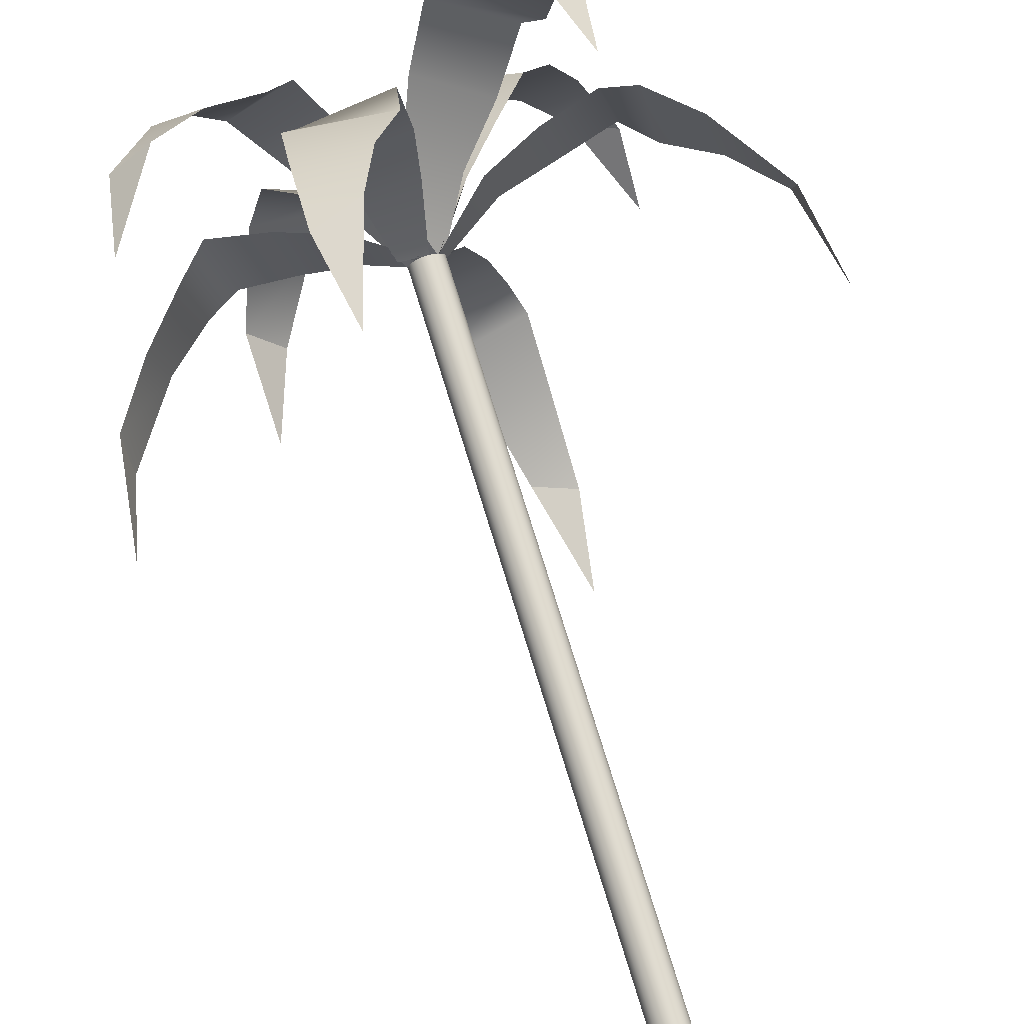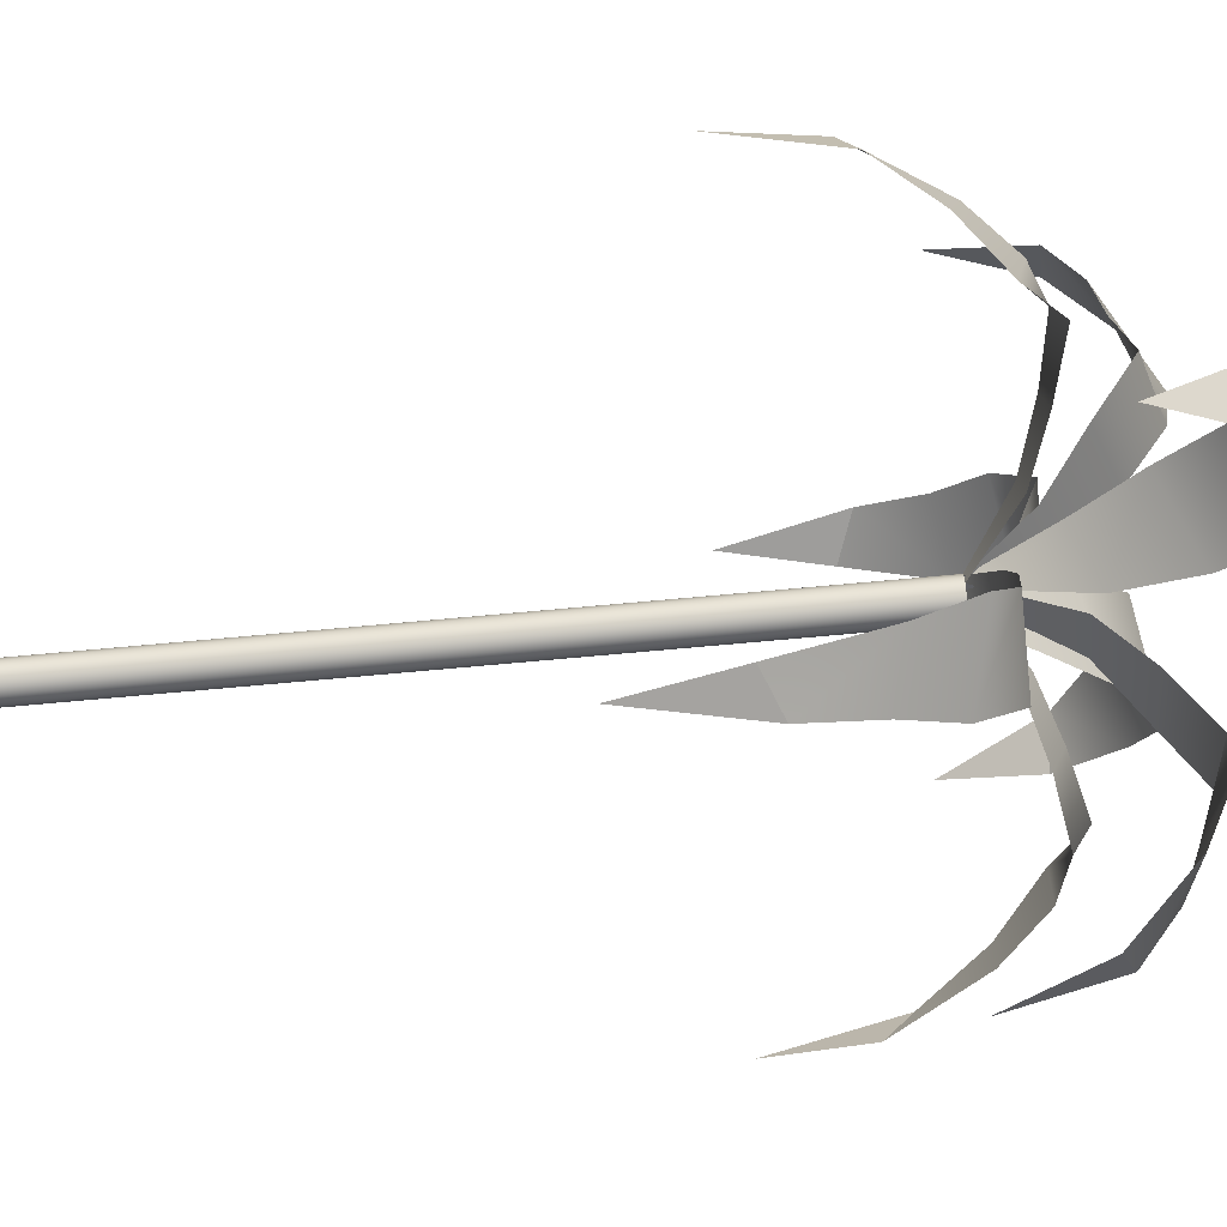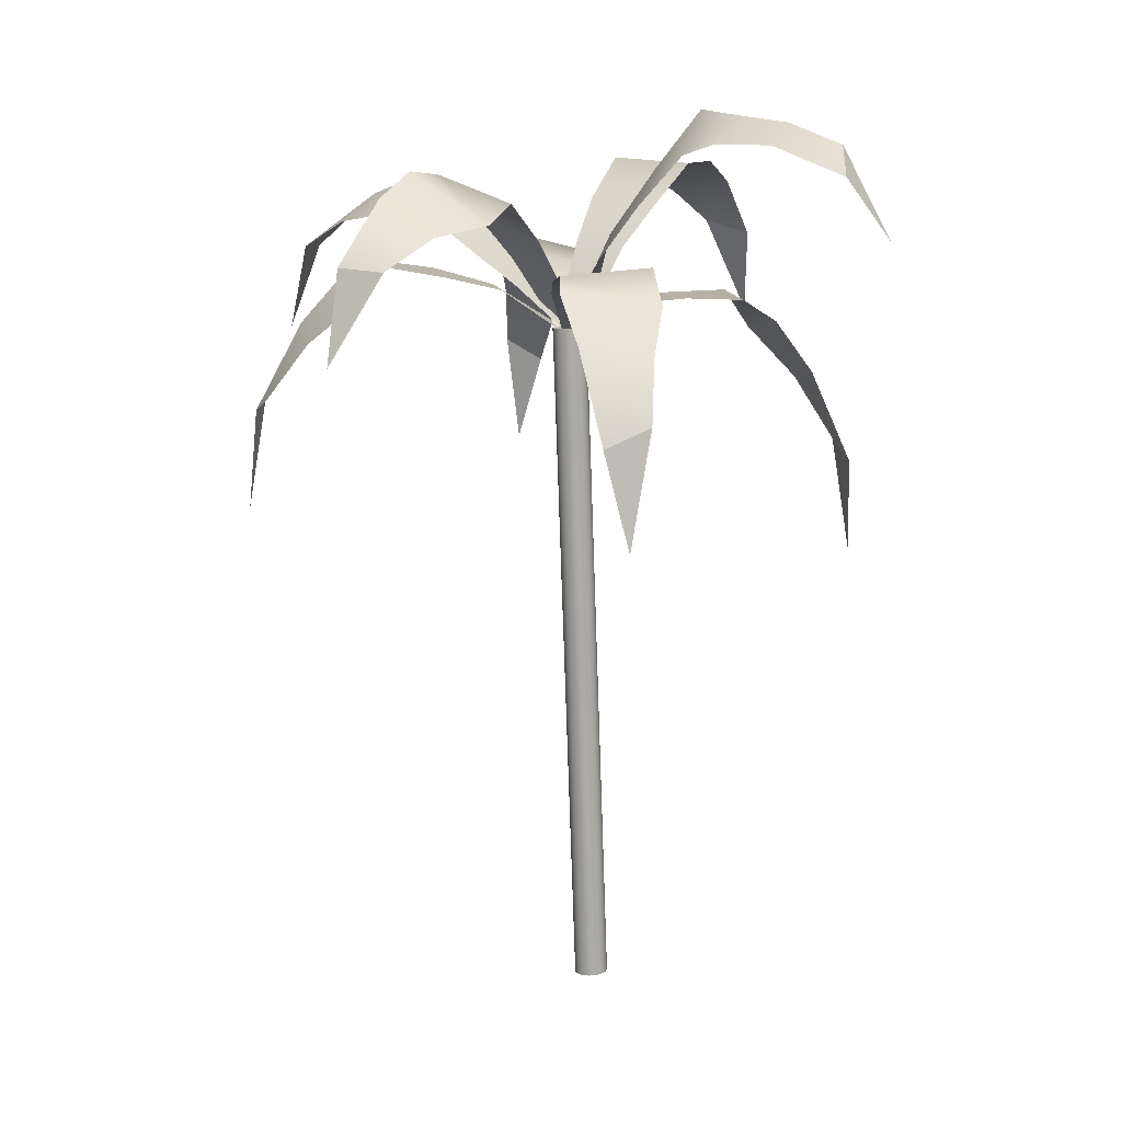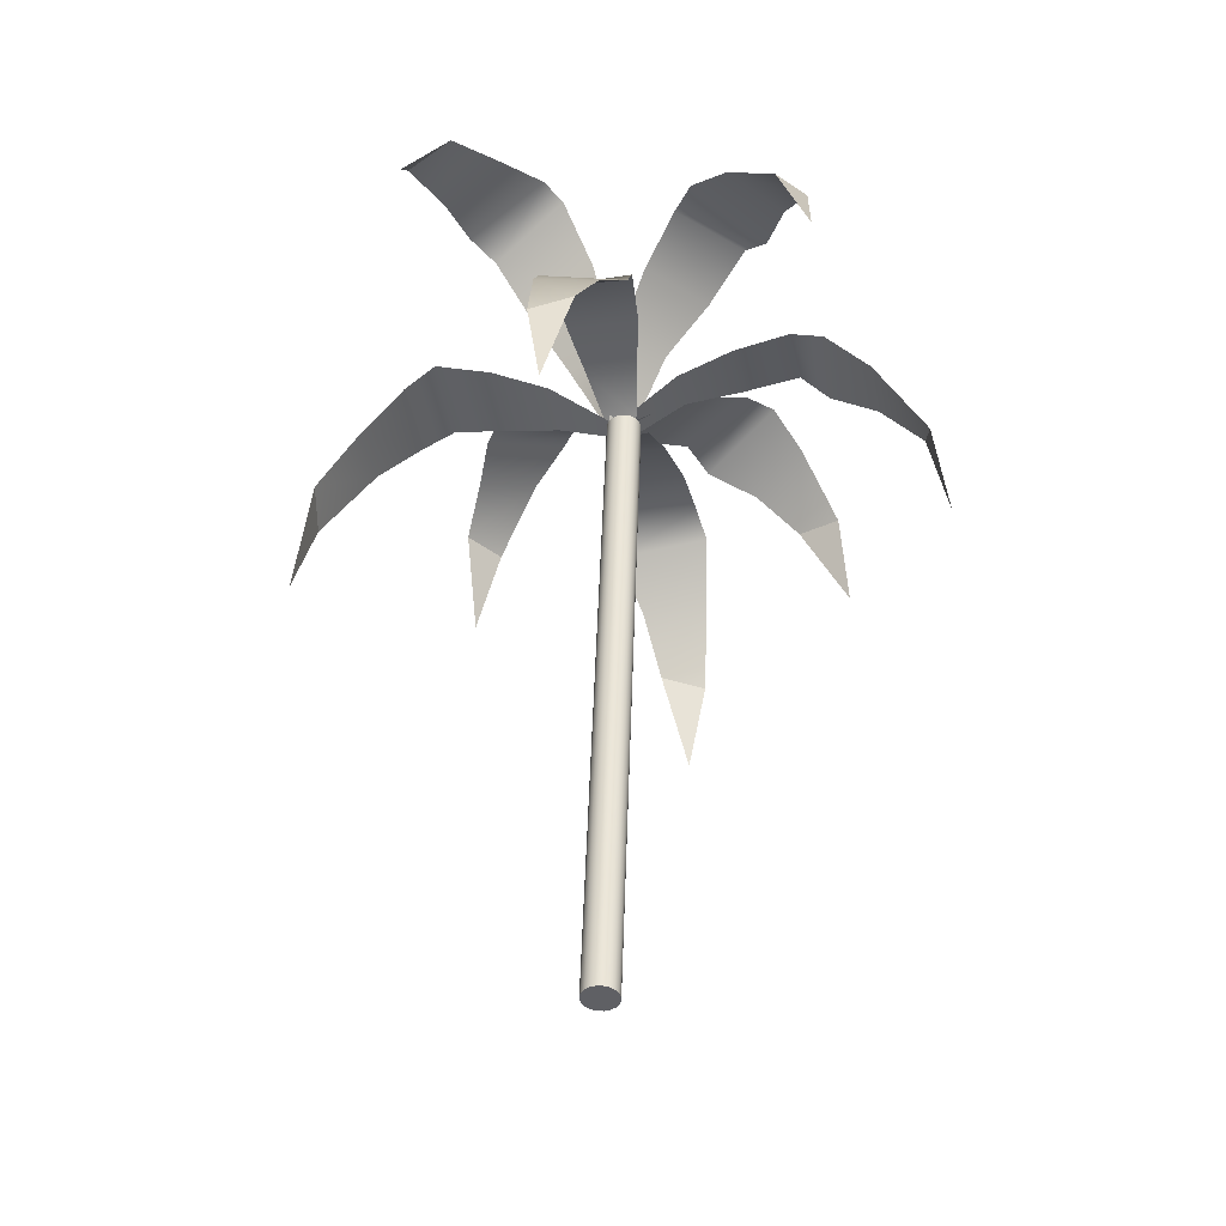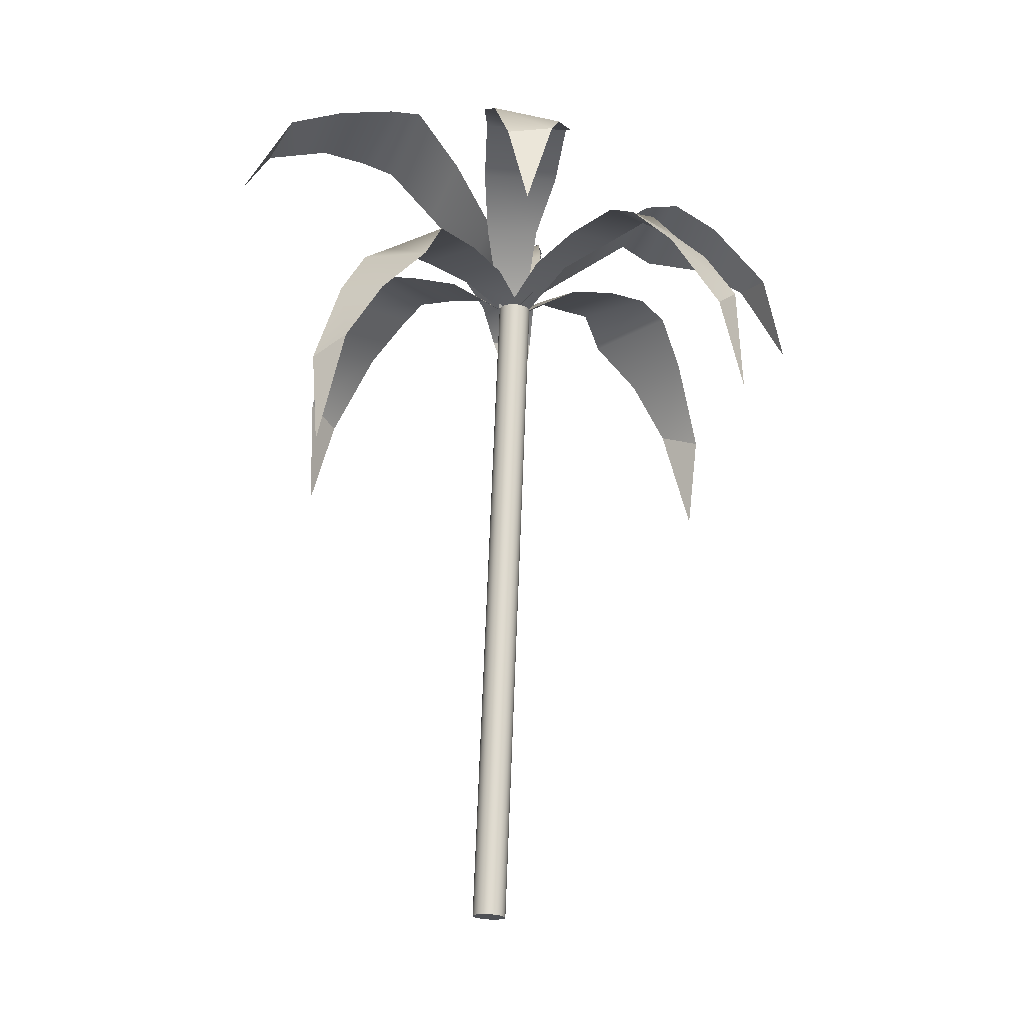
<metadata>
{"format":"obj","ext":"obj","renderer":"f3d","projection":"perspective","resolution":1024,"background":"white","views":[{"elev":71.5,"azim":-15.1,"up":"+Z"},{"elev":-64.8,"azim":96.7,"up":"+Z"},{"elev":15.1,"azim":65.6,"up":"+Y"},{"elev":-43.0,"azim":177.0,"up":"+Y"},{"elev":-19.2,"azim":-153.6,"up":"+Y"}]}
</metadata>
<code>
v -158.2 162.7 -242.2
v -156.8 168.2 -242.7
v -155.8 171 -244.6
v -154.3 173.1 -246.6
v -154.1 174.7 -248
v -153.7 174.1 -250.8
v -153.6 173.4 -253.8
v -153.9 171.2 -256.9
v -159.1 167.3 -242.9
v -159.1 171.5 -245.4
v -159 173.7 -247.5
v -158.3 174.5 -249
v -157.5 174.1 -251.8
v -156.3 173.3 -254.4
v -155.3 171.4 -257.2
v -149.7 159.5 -271.3
v -151.1 165 -271.1
v -152.2 168.2 -269.4
v -153.7 170.6 -267.4
v -154 172.6 -266.2
v -154.4 172.6 -263.3
v -154.5 172.4 -260.4
v -154.6 171.3 -258.4
v -149.1 164.2 -270.9
v -149.3 168.9 -268.7
v -149.6 171.6 -266.7
v -150.2 172.6 -265.2
v -151 172.8 -262.5
v -152.1 172.5 -259.8
v -153.4 171.2 -257
v -138.1 163.9 -253.2
v -139 169.3 -254.7
v -141 172 -255.7
v -143.1 173.9 -257.2
v -144.6 175.4 -257.4
v -147.4 174.6 -257.9
v -150.3 173.6 -257.9
v -153.3 171.3 -258
v -139.1 168.5 -252.4
v -141.8 172.5 -252.4
v -144.1 174.5 -252.6
v -145.6 175.1 -253.2
v -148.3 174.5 -254.1
v -151 173.4 -255.2
v -153.5 171.2 -256.9
v -168.9 162.5 -261.3
v -168.3 168.2 -260.3
v -166.4 171.1 -259.5
v -164.3 173.3 -258.2
v -162.9 174.9 -258
v -160 174.3 -257.5
v -157.1 173.4 -257.4
v -154.3 171.2 -256.8
v -168.1 167 -262.3
v -165.6 171 -262.4
v -163.5 173.1 -262.3
v -161.9 173.9 -261.8
v -159.2 173.5 -260.9
v -156.5 172.8 -259.7
v -154.2 171.4 -258.3
v -142.9 176.1 -269
v -145.1 180.5 -267.5
v -147.2 181.4 -265.8
v -149.7 181.7 -264.4
v -150.7 181.9 -263
v -152.3 179 -261.4
v -153.5 175.8 -259.5
v -153.4 171.7 -258.4
v -143.1 179.2 -266.6
v -144.8 180.7 -263.5
v -146.1 180.7 -261.3
v -147.5 180.1 -260.3
v -149.3 177.5 -258.9
v -151.4 174.7 -257.8
v -153.5 171.3 -257
v -166.4 170.1 -247.2
v -163.9 174.6 -247.3
v -161.6 176.1 -248.5
v -159 176.6 -249.5
v -157.8 177.5 -250.6
v -156.1 175.5 -252.7
v -154.7 173.3 -255
v -153.6 171.2 -257
v -165.8 174.3 -248.7
v -163.8 177.1 -251
v -162.2 178.1 -252.9
v -160.7 177.9 -253.8
v -158.7 176 -255.6
v -156.6 173.7 -257.1
v -154.7 171.2 -258.2
v -161.7 170.2 -271.6
v -162 175 -269.4
v -161.3 176.8 -266.9
v -160.7 177.8 -264.2
v -159.8 178.8 -262.8
v -158.1 177.1 -260.7
v -156.1 175.1 -258.9
v -154.4 171.4 -257.1
v -160.3 174.4 -271
v -158.4 177.5 -268.6
v -156.8 178.8 -266.8
v -156.1 178.8 -265.2
v -154.8 177.2 -262.8
v -153.7 175.1 -260.4
v -153.3 171.3 -257.9
v -147 171.5 -242.5
v -146.4 175.7 -245.1
v -146.9 177 -247.7
v -147.3 177.4 -250.5
v -148.1 178.2 -251.9
v -149.7 176.2 -254
v -151.7 174.1 -255.8
v -153.4 171.2 -257.5
v -148.2 175.7 -243.6
v -149.9 178.5 -246.2
v -151.3 179.5 -248.2
v -151.9 179.2 -249.9
v -153.1 177.3 -252.2
v -154.1 174.8 -254.5
v -154.8 171.8 -256.8
v -153 137.1 -259.2
v -153.3 137.1 -259.2
v -153.5 137 -259
v -153.7 137 -258.8
v -153.8 137 -258.6
v -153.8 137 -258.3
v -153.7 137 -258.1
v -153.6 137 -257.8
v -153.4 137 -257.7
v -153.2 137 -257.6
v -152.9 137 -257.5
v -152.6 137 -257.6
v -152.4 137 -257.7
v -152.2 137.1 -257.9
v -152.1 137.1 -258.2
v -152.1 137.1 -258.4
v -152.2 137.1 -258.7
v -152.3 137.1 -258.9
v -152.5 137.1 -259.1
v -152.8 137.1 -259.2
v -154.1 171.3 -258.4
v -154.4 171.3 -258.4
v -154.6 171.2 -258.2
v -154.8 171.2 -258
v -154.9 171.2 -257.8
v -154.9 171.2 -257.5
v -154.8 171.2 -257.3
v -154.7 171.2 -257
v -154.5 171.2 -256.9
v -154.3 171.2 -256.8
v -154 171.2 -256.7
v -153.7 171.2 -256.8
v -153.5 171.3 -256.9
v -153.3 171.3 -257.1
v -153.2 171.3 -257.4
v -153.2 171.3 -257.6
v -153.3 171.3 -257.9
v -153.4 171.3 -258.1
v -153.6 171.3 -258.3
v -153.8 171.3 -258.4
v -153 137 -258.4
v -154 171.3 -257.6
v -158.2 162.7 -242.2
v -156.8 168.2 -242.7
v -155.8 171 -244.6
v -154.3 173.1 -246.6
v -154.1 174.7 -248
v -153.7 174.1 -250.8
v -153.6 173.4 -253.8
v -153.9 171.2 -256.9
v -159.1 167.3 -242.9
v -159.1 171.5 -245.4
v -159 173.7 -247.5
v -158.3 174.5 -249
v -157.5 174.1 -251.8
v -156.3 173.3 -254.4
v -155.3 171.4 -257.2
v -149.7 159.5 -271.3
v -151.1 165 -271.1
v -152.2 168.2 -269.4
v -153.7 170.6 -267.4
v -154 172.6 -266.2
v -154.4 172.6 -263.3
v -154.5 172.4 -260.4
v -154.6 171.3 -258.4
v -149.1 164.2 -270.9
v -149.3 168.9 -268.7
v -149.6 171.6 -266.7
v -150.2 172.6 -265.2
v -151 172.8 -262.5
v -152.1 172.5 -259.8
v -153.4 171.2 -257
v -138.1 163.9 -253.2
v -139 169.3 -254.7
v -141 172 -255.7
v -143.1 173.9 -257.2
v -144.6 175.4 -257.4
v -147.4 174.6 -257.9
v -150.3 173.6 -257.9
v -153.3 171.3 -258
v -139.1 168.5 -252.4
v -141.8 172.5 -252.4
v -144.1 174.5 -252.6
v -145.6 175.1 -253.2
v -148.3 174.5 -254.1
v -151 173.4 -255.2
v -153.5 171.2 -256.9
v -168.9 162.5 -261.3
v -168.3 168.2 -260.3
v -166.4 171.1 -259.5
v -164.3 173.3 -258.2
v -162.9 174.9 -258
v -160 174.3 -257.5
v -157.1 173.4 -257.4
v -154.3 171.2 -256.8
v -168.1 167 -262.3
v -165.6 171 -262.4
v -163.5 173.1 -262.3
v -161.9 173.9 -261.8
v -159.2 173.5 -260.9
v -156.5 172.8 -259.7
v -154.2 171.4 -258.3
v -142.9 176.1 -269
v -145.1 180.5 -267.5
v -147.2 181.4 -265.8
v -149.7 181.7 -264.4
v -150.7 181.9 -263
v -152.3 179 -261.4
v -153.5 175.8 -259.5
v -153.4 171.7 -258.4
v -143.1 179.2 -266.6
v -144.8 180.7 -263.5
v -146.1 180.7 -261.3
v -147.5 180.1 -260.3
v -149.3 177.5 -258.9
v -151.4 174.7 -257.8
v -153.5 171.3 -257
v -166.4 170.1 -247.2
v -163.9 174.6 -247.3
v -161.6 176.1 -248.5
v -159 176.6 -249.5
v -157.8 177.5 -250.6
v -156.1 175.5 -252.7
v -154.7 173.3 -255
v -153.6 171.2 -257
v -165.8 174.3 -248.7
v -163.8 177.1 -251
v -162.2 178.1 -252.9
v -160.7 177.9 -253.8
v -158.7 176 -255.6
v -156.6 173.7 -257.1
v -154.7 171.2 -258.2
v -161.7 170.2 -271.6
v -162 175 -269.4
v -161.3 176.8 -266.9
v -160.7 177.8 -264.2
v -159.8 178.8 -262.8
v -158.1 177.1 -260.7
v -156.1 175.1 -258.9
v -154.4 171.4 -257.1
v -160.3 174.4 -271
v -158.4 177.5 -268.6
v -156.8 178.8 -266.8
v -156.1 178.8 -265.2
v -154.8 177.2 -262.8
v -153.7 175.1 -260.4
v -153.3 171.3 -257.9
v -147 171.5 -242.5
v -146.4 175.7 -245.1
v -146.9 177 -247.7
v -147.3 177.4 -250.5
v -148.1 178.2 -251.9
v -149.7 176.2 -254
v -151.7 174.1 -255.8
v -153.4 171.2 -257.5
v -148.2 175.7 -243.6
v -149.9 178.5 -246.2
v -151.3 179.5 -248.2
v -151.9 179.2 -249.9
v -153.1 177.3 -252.2
v -154.1 174.8 -254.5
v -154.8 171.8 -256.8
v -153 137.1 -259.2
v -153.3 137.1 -259.2
v -153.5 137 -259
v -153.7 137 -258.8
v -153.8 137 -258.6
v -153.8 137 -258.3
v -153.7 137 -258.1
v -153.6 137 -257.8
v -153.4 137 -257.7
v -153.2 137 -257.6
v -152.9 137 -257.5
v -152.6 137 -257.6
v -152.4 137 -257.7
v -152.2 137.1 -257.9
v -152.1 137.1 -258.2
v -152.1 137.1 -258.4
v -152.2 137.1 -258.7
v -152.3 137.1 -258.9
v -152.5 137.1 -259.1
v -152.8 137.1 -259.2
v -154.1 171.3 -258.4
v -154.4 171.3 -258.4
v -154.6 171.2 -258.2
v -154.8 171.2 -258
v -154.9 171.2 -257.8
v -154.9 171.2 -257.5
v -154.8 171.2 -257.3
v -154.7 171.2 -257
v -154.5 171.2 -256.9
v -154.3 171.2 -256.8
v -154 171.2 -256.7
v -153.7 171.2 -256.8
v -153.5 171.3 -256.9
v -153.3 171.3 -257.1
v -153.2 171.3 -257.4
v -153.2 171.3 -257.6
v -153.3 171.3 -257.9
v -153.4 171.3 -258.1
v -153.6 171.3 -258.3
v -153.8 171.3 -258.4
v -153 137 -258.4
v -154 171.3 -257.6
f 1 2 9
f 3 10 2
f 2 10 9
f 4 11 3
f 3 11 10
f 5 12 4
f 4 12 11
f 5 6 12
f 12 6 13
f 6 7 13
f 13 7 14
f 7 8 14
f 14 8 15
f 16 17 24
f 18 25 17
f 17 25 24
f 19 26 18
f 18 26 25
f 20 27 19
f 19 27 26
f 20 21 27
f 27 21 28
f 21 22 28
f 28 22 29
f 22 23 29
f 29 23 30
f 31 32 39
f 33 40 32
f 32 40 39
f 34 41 33
f 33 41 40
f 35 42 34
f 34 42 41
f 35 36 42
f 42 36 43
f 36 37 43
f 43 37 44
f 38 45 37
f 37 45 44
f 46 47 54
f 48 55 47
f 47 55 54
f 49 56 48
f 48 56 55
f 50 57 49
f 49 57 56
f 50 51 57
f 57 51 58
f 51 52 58
f 58 52 59
f 53 60 52
f 52 60 59
f 61 62 69
f 63 70 62
f 62 70 69
f 64 71 63
f 63 71 70
f 65 72 64
f 64 72 71
f 65 66 72
f 72 66 73
f 66 67 73
f 73 67 74
f 67 68 74
f 74 68 75
f 76 77 84
f 78 85 77
f 77 85 84
f 79 86 78
f 78 86 85
f 80 87 79
f 79 87 86
f 80 81 87
f 87 81 88
f 81 82 88
f 88 82 89
f 82 83 89
f 89 83 90
f 91 92 99
f 93 100 92
f 92 100 99
f 94 101 93
f 93 101 100
f 95 102 94
f 94 102 101
f 95 96 102
f 102 96 103
f 96 97 103
f 103 97 104
f 98 105 97
f 97 105 104
f 106 107 114
f 108 115 107
f 107 115 114
f 109 116 108
f 108 116 115
f 110 117 109
f 109 117 116
f 110 111 117
f 117 111 118
f 111 112 118
f 118 112 119
f 113 120 112
f 112 120 119
f 121 122 141
f 141 122 142
f 122 123 142
f 142 123 143
f 123 124 143
f 143 124 144
f 124 125 144
f 144 125 145
f 125 126 145
f 145 126 146
f 126 127 146
f 146 127 147
f 127 128 147
f 147 128 148
f 128 129 148
f 148 129 149
f 129 130 149
f 149 130 150
f 130 131 150
f 150 131 151
f 131 132 151
f 151 132 152
f 132 133 152
f 152 133 153
f 133 134 153
f 153 134 154
f 134 135 154
f 154 135 155
f 135 136 155
f 155 136 156
f 136 137 156
f 156 137 157
f 137 138 157
f 157 138 158
f 138 139 158
f 158 139 159
f 139 140 159
f 159 140 160
f 140 121 160
f 160 121 141
f 122 121 161
f 123 122 161
f 124 123 161
f 125 124 161
f 126 125 161
f 127 126 161
f 128 127 161
f 129 128 161
f 130 129 161
f 131 130 161
f 132 131 161
f 133 132 161
f 134 133 161
f 135 134 161
f 136 135 161
f 137 136 161
f 138 137 161
f 139 138 161
f 140 139 161
f 121 140 161
f 141 142 162
f 142 143 162
f 143 144 162
f 144 145 162
f 145 146 162
f 146 147 162
f 147 148 162
f 148 149 162
f 149 150 162
f 150 151 162
f 151 152 162
f 152 153 162
f 153 154 162
f 154 155 162
f 155 156 162
f 156 157 162
f 157 158 162
f 158 159 162
f 159 160 162
f 160 141 162
f 163 164 171
f 165 172 164
f 164 172 171
f 166 173 165
f 165 173 172
f 167 174 166
f 166 174 173
f 167 168 174
f 174 168 175
f 168 169 175
f 175 169 176
f 169 170 176
f 176 170 177
f 178 179 186
f 180 187 179
f 179 187 186
f 181 188 180
f 180 188 187
f 182 189 181
f 181 189 188
f 182 183 189
f 189 183 190
f 183 184 190
f 190 184 191
f 184 185 191
f 191 185 192
f 193 194 201
f 195 202 194
f 194 202 201
f 196 203 195
f 195 203 202
f 197 204 196
f 196 204 203
f 197 198 204
f 204 198 205
f 198 199 205
f 205 199 206
f 200 207 199
f 199 207 206
f 208 209 216
f 210 217 209
f 209 217 216
f 211 218 210
f 210 218 217
f 212 219 211
f 211 219 218
f 212 213 219
f 219 213 220
f 213 214 220
f 220 214 221
f 215 222 214
f 214 222 221
f 223 224 231
f 225 232 224
f 224 232 231
f 226 233 225
f 225 233 232
f 227 234 226
f 226 234 233
f 227 228 234
f 234 228 235
f 228 229 235
f 235 229 236
f 229 230 236
f 236 230 237
f 238 239 246
f 240 247 239
f 239 247 246
f 241 248 240
f 240 248 247
f 242 249 241
f 241 249 248
f 242 243 249
f 249 243 250
f 243 244 250
f 250 244 251
f 244 245 251
f 251 245 252
f 253 254 261
f 255 262 254
f 254 262 261
f 256 263 255
f 255 263 262
f 257 264 256
f 256 264 263
f 257 258 264
f 264 258 265
f 258 259 265
f 265 259 266
f 260 267 259
f 259 267 266
f 268 269 276
f 270 277 269
f 269 277 276
f 271 278 270
f 270 278 277
f 272 279 271
f 271 279 278
f 272 273 279
f 279 273 280
f 273 274 280
f 280 274 281
f 275 282 274
f 274 282 281
f 283 284 303
f 303 284 304
f 284 285 304
f 304 285 305
f 285 286 305
f 305 286 306
f 286 287 306
f 306 287 307
f 287 288 307
f 307 288 308
f 288 289 308
f 308 289 309
f 289 290 309
f 309 290 310
f 290 291 310
f 310 291 311
f 291 292 311
f 311 292 312
f 292 293 312
f 312 293 313
f 293 294 313
f 313 294 314
f 294 295 314
f 314 295 315
f 295 296 315
f 315 296 316
f 296 297 316
f 316 297 317
f 297 298 317
f 317 298 318
f 298 299 318
f 318 299 319
f 299 300 319
f 319 300 320
f 300 301 320
f 320 301 321
f 301 302 321
f 321 302 322
f 302 283 322
f 322 283 303
f 284 283 323
f 285 284 323
f 286 285 323
f 287 286 323
f 288 287 323
f 289 288 323
f 290 289 323
f 291 290 323
f 292 291 323
f 293 292 323
f 294 293 323
f 295 294 323
f 296 295 323
f 297 296 323
f 298 297 323
f 299 298 323
f 300 299 323
f 301 300 323
f 302 301 323
f 283 302 323
f 303 304 324
f 304 305 324
f 305 306 324
f 306 307 324
f 307 308 324
f 308 309 324
f 309 310 324
f 310 311 324
f 311 312 324
f 312 313 324
f 313 314 324
f 314 315 324
f 315 316 324
f 316 317 324
f 317 318 324
f 318 319 324
f 319 320 324
f 320 321 324
f 321 322 324
f 322 303 324

</code>
